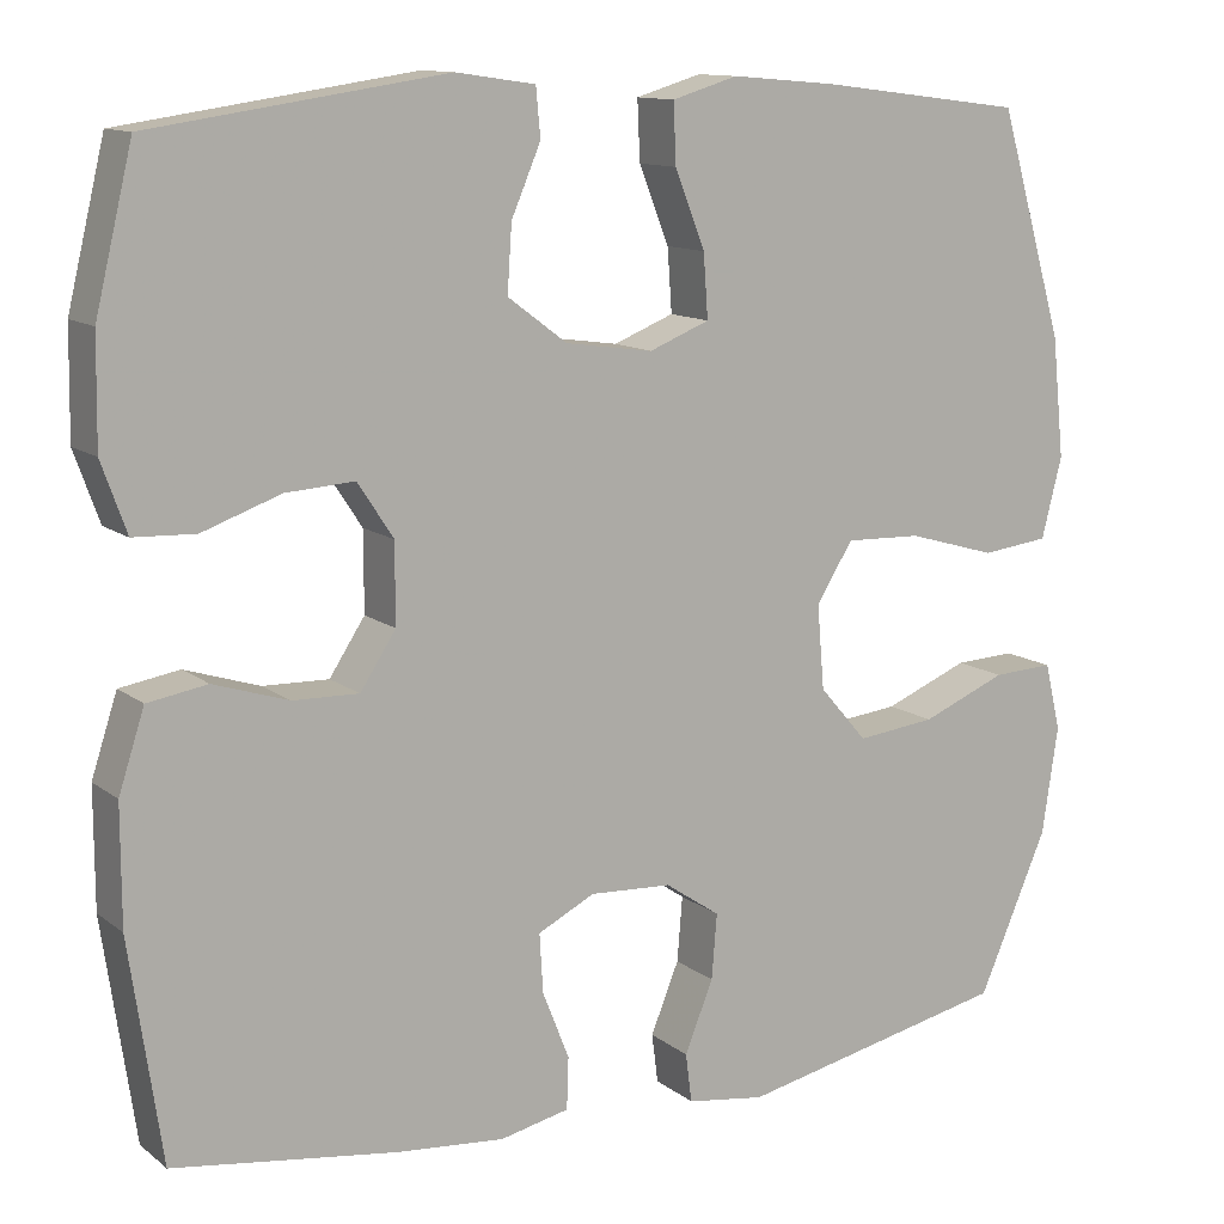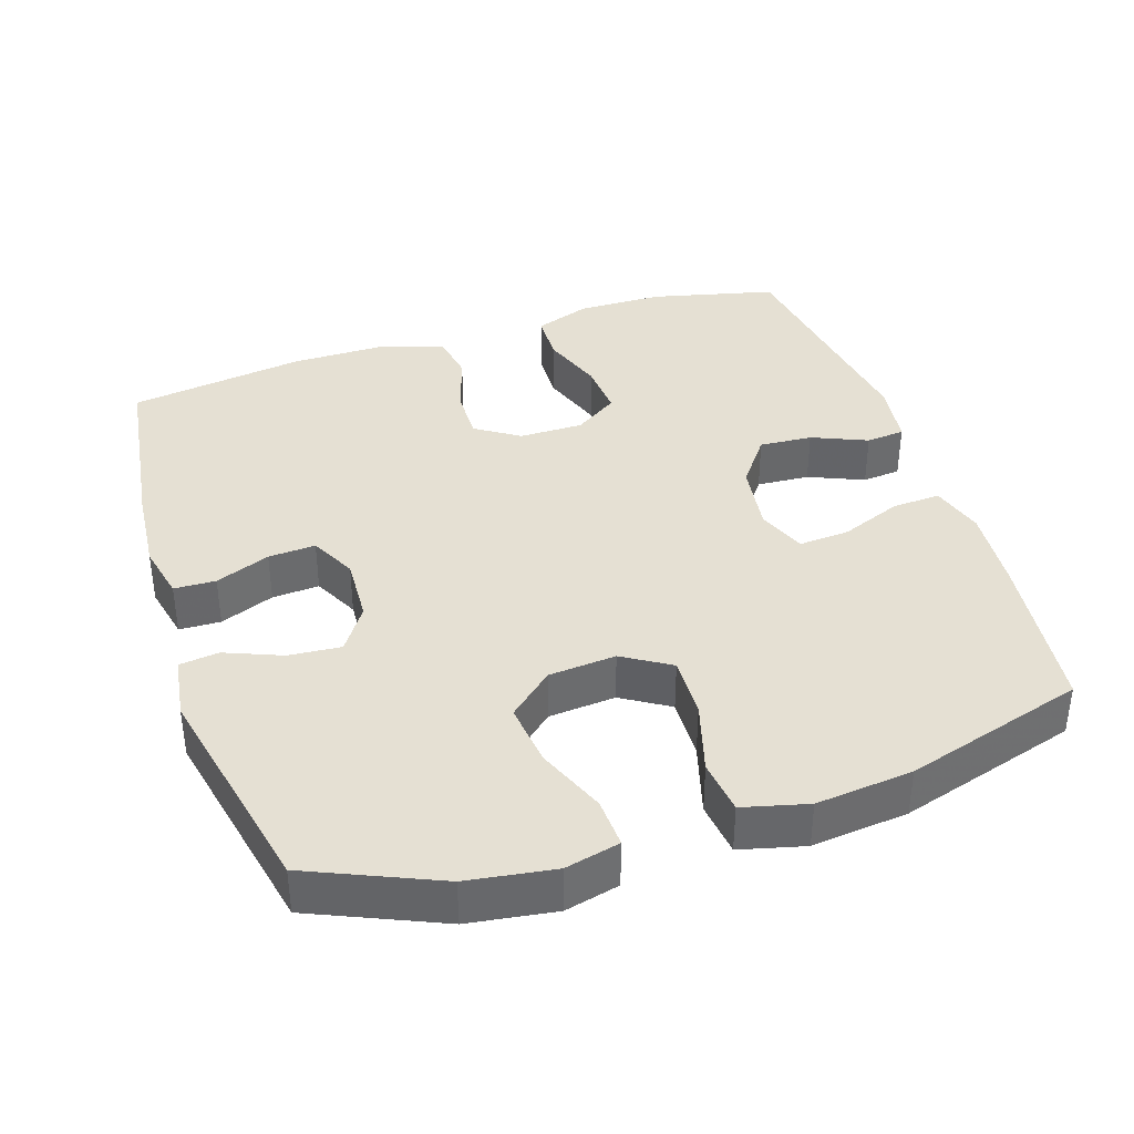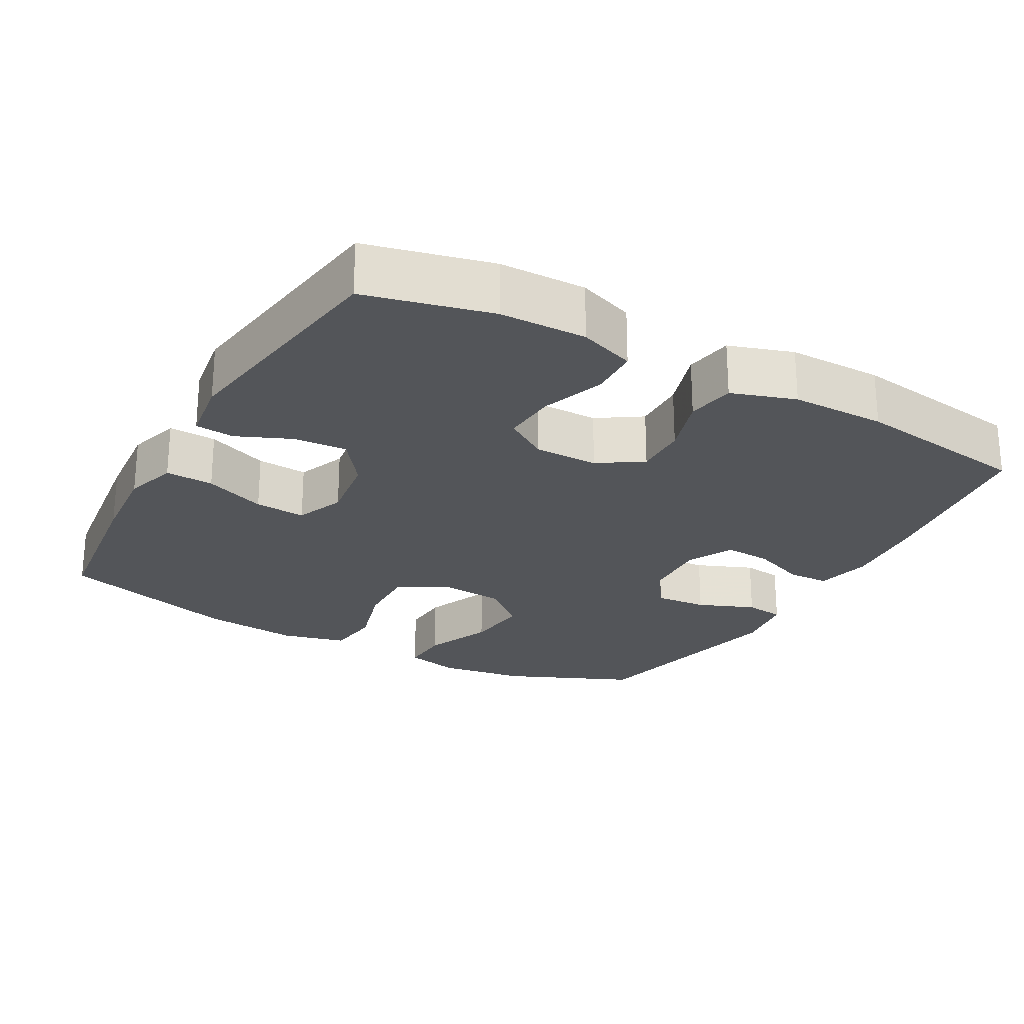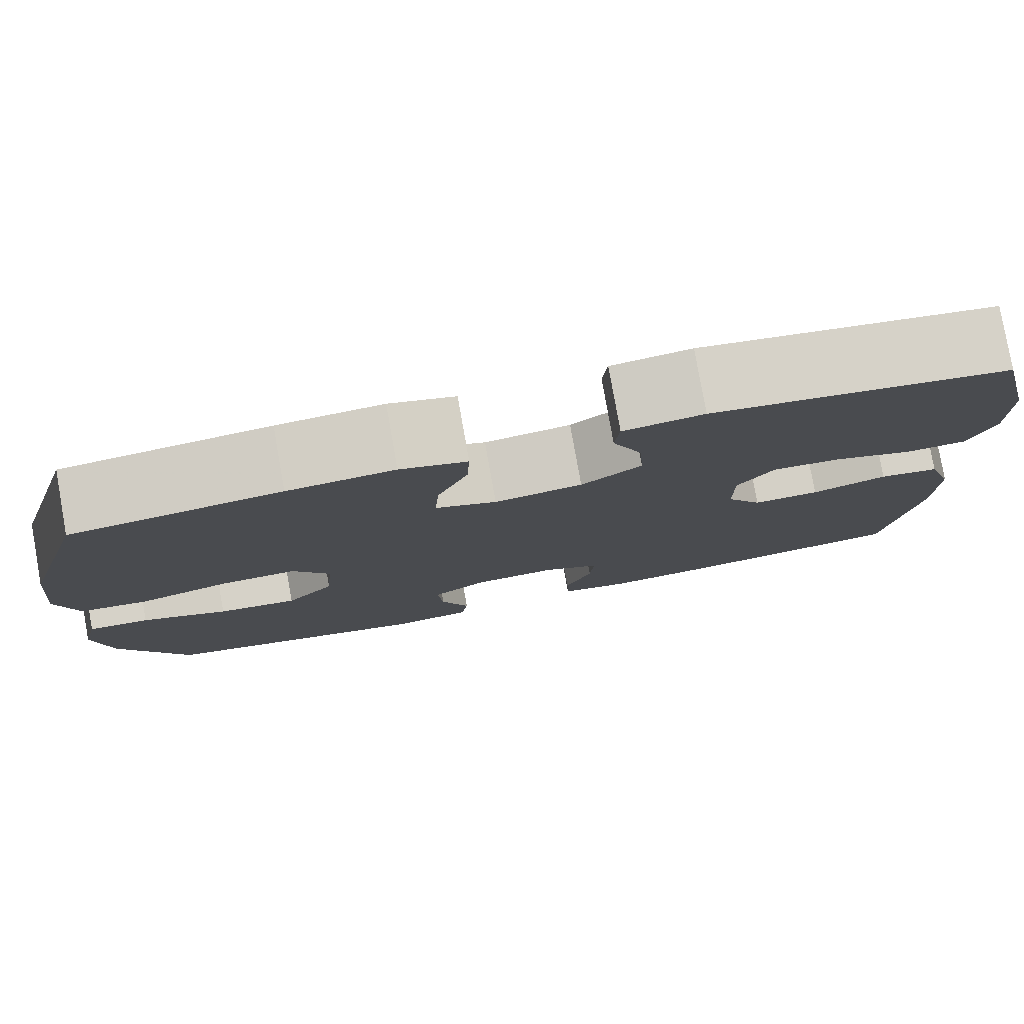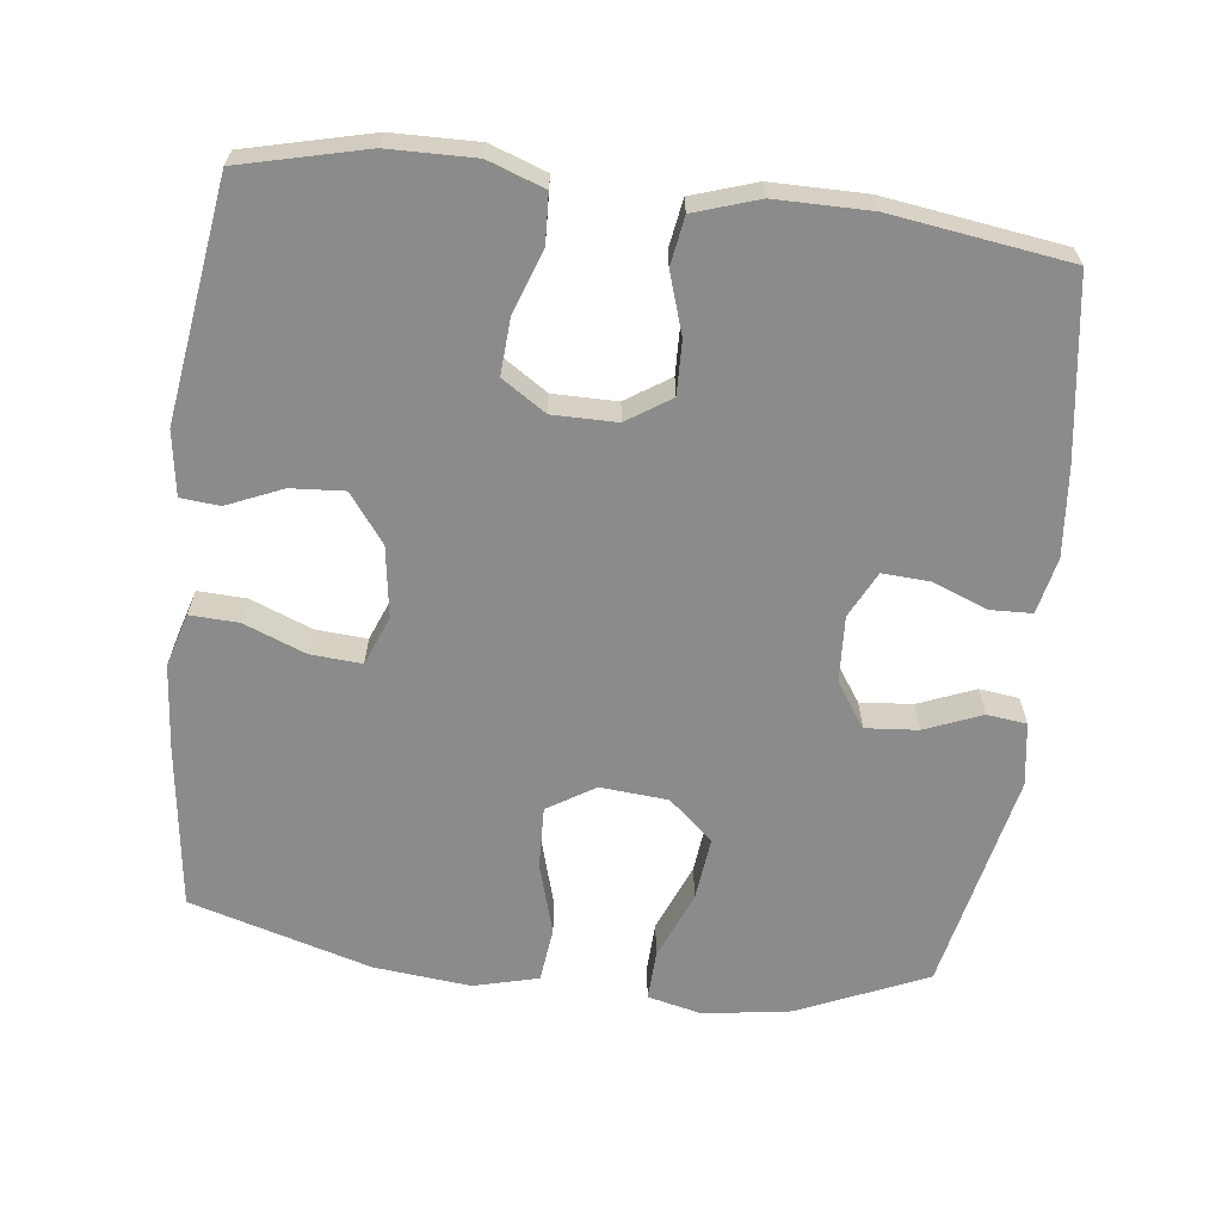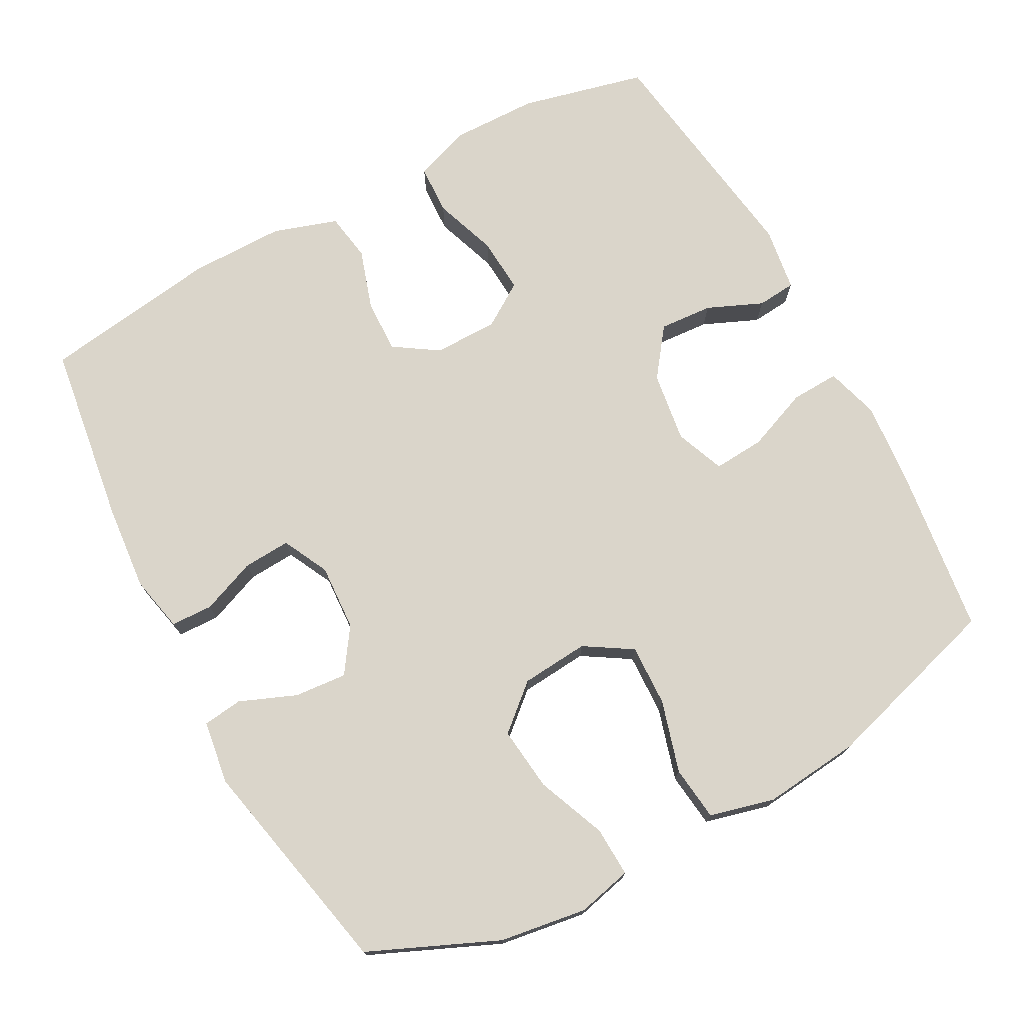
<metadata>
{"format":"obj","ext":"obj","renderer":"f3d","projection":"perspective","resolution":1024,"background":"white","views":[{"elev":12.1,"azim":149.3,"up":"+Z"},{"elev":38.1,"azim":-108.2,"up":"+Y"},{"elev":-24.2,"azim":60.8,"up":"+Y"},{"elev":79.6,"azim":-10.1,"up":"+Z"},{"elev":-64.0,"azim":83.2,"up":"+Y"},{"elev":74.2,"azim":-118.3,"up":"+Y"}]}
</metadata>
<code>
v 0.5 0.07 0.5
v 0.542 0.07 0.326
v 0.544 0.07 0.206
v 0.516 0.07 0.128
v 0.447 0.07 0.125
v 0.359 0.07 0.156
v 0.282 0.07 0.161
v 0.242 0.07 0.1
v 0.242 0.07 0.011
v 0.282 0.07 -0.05
v 0.356 0.07 -0.048
v 0.44 0.07 -0.021
v 0.507 0.07 -0.032
v 0.536 0.07 -0.121
v 0.536 0.07 -0.253
v 0.5 0.07 -0.5
v 0.248 0.07 -0.536
v 0.128 0.07 -0.547
v 0.05 0.07 -0.53
v 0.048 0.07 -0.472
v 0.078 0.07 -0.396
v 0.082 0.07 -0.33
v 0.018 0.07 -0.298
v -0.074 0.07 -0.303
v -0.136 0.07 -0.345
v -0.13 0.07 -0.418
v -0.098 0.07 -0.497
v -0.105 0.07 -0.552
v -0.193 0.07 -0.565
v -0.5 0.07 -0.5
v -0.578 0.07 -0.321
v -0.596 0.07 -0.2
v -0.578 0.07 -0.124
v -0.509 0.07 -0.127
v -0.413 0.07 -0.166
v -0.324 0.07 -0.176
v -0.27 0.07 -0.114
v -0.262 0.07 -0.02
v -0.303 0.07 0.046
v -0.389 0.07 0.043
v -0.489 0.07 0.014
v -0.565 0.07 0.023
v -0.588 0.07 0.113
v -0.574 0.07 0.248
v -0.5 0.07 0.5
v -0.269 0.07 0.529
v -0.151 0.07 0.539
v -0.077 0.07 0.517
v -0.08 0.07 0.45
v -0.114 0.07 0.364
v -0.119 0.07 0.293
v -0.051 0.07 0.266
v 0.047 0.07 0.28
v 0.114 0.07 0.33
v 0.109 0.07 0.404
v 0.076 0.07 0.481
v 0.081 0.07 0.535
v 0.17 0.07 0.548
v 0.5 0 0.5
v 0.542 0 0.326
v 0.544 0 0.206
v 0.516 0 0.128
v 0.447 0 0.125
v 0.359 0 0.156
v 0.282 0 0.161
v 0.242 0 0.1
v 0.242 0 0.011
v 0.282 0 -0.05
v 0.356 0 -0.048
v 0.44 0 -0.021
v 0.507 0 -0.032
v 0.536 0 -0.121
v 0.536 0 -0.253
v 0.5 0 -0.5
v 0.248 0 -0.536
v 0.128 0 -0.547
v 0.05 0 -0.53
v 0.048 0 -0.472
v 0.078 0 -0.396
v 0.082 0 -0.33
v 0.018 0 -0.298
v -0.074 0 -0.303
v -0.136 0 -0.345
v -0.13 0 -0.418
v -0.098 0 -0.497
v -0.105 0 -0.552
v -0.193 0 -0.565
v -0.5 0 -0.5
v -0.578 0 -0.321
v -0.596 0 -0.2
v -0.578 0 -0.124
v -0.509 0 -0.127
v -0.413 0 -0.166
v -0.324 0 -0.176
v -0.27 0 -0.114
v -0.262 0 -0.02
v -0.303 0 0.046
v -0.389 0 0.043
v -0.489 0 0.014
v -0.565 0 0.023
v -0.588 0 0.113
v -0.574 0 0.248
v -0.5 0 0.5
v -0.269 0 0.529
v -0.151 0 0.539
v -0.077 0 0.517
v -0.08 0 0.45
v -0.114 0 0.364
v -0.119 0 0.293
v -0.051 0 0.266
v 0.047 0 0.28
v 0.114 0 0.33
v 0.109 0 0.404
v 0.076 0 0.481
v 0.081 0 0.535
v 0.17 0 0.548
f 55 56 57 58
f 54 55 58 1
f 53 54 1 2
f 52 53 2 3
f 47 48 49 50
f 47 50 51
f 46 47 51
f 45 46 51
f 44 45 51
f 43 44 51 52
f 40 41 42 43
f 39 40 43 52
f 32 33 34 35
f 32 35 36
f 31 32 36
f 30 31 36
f 29 30 36 37
f 26 27 28 29
f 25 26 29 37
f 18 19 20 21
f 18 21 22
f 17 18 22
f 16 17 22
f 15 16 22 23
f 11 12 13 14
f 10 11 14 15
f 3 4 5 6
f 3 6 7
f 52 3 7
f 38 39 52 7
f 24 25 37 38
f 24 38 7 8
f 10 15 23 24
f 9 10 24
f 8 9 24
f 116 115 114 113
f 59 116 113 112
f 60 59 112 111
f 61 60 111 110
f 108 107 106 105
f 109 108 105
f 109 105 104
f 109 104 103
f 109 103 102
f 110 109 102 101
f 101 100 99 98
f 110 101 98 97
f 93 92 91 90
f 94 93 90
f 94 90 89
f 94 89 88
f 95 94 88 87
f 87 86 85 84
f 95 87 84 83
f 79 78 77 76
f 80 79 76
f 80 76 75
f 80 75 74
f 81 80 74 73
f 72 71 70 69
f 73 72 69 68
f 64 63 62 61
f 65 64 61
f 65 61 110
f 65 110 97 96
f 96 95 83 82
f 66 65 96 82
f 82 81 73 68
f 82 68 67
f 82 67 66
f 1 59 60 2
f 2 60 61 3
f 3 61 62 4
f 4 62 63 5
f 5 63 64 6
f 6 64 65 7
f 7 65 66 8
f 8 66 67 9
f 9 67 68 10
f 10 68 69 11
f 11 69 70 12
f 12 70 71 13
f 13 71 72 14
f 14 72 73 15
f 15 73 74 16
f 16 74 75 17
f 17 75 76 18
f 18 76 77 19
f 19 77 78 20
f 20 78 79 21
f 21 79 80 22
f 22 80 81 23
f 23 81 82 24
f 24 82 83 25
f 25 83 84 26
f 26 84 85 27
f 27 85 86 28
f 28 86 87 29
f 29 87 88 30
f 30 88 89 31
f 31 89 90 32
f 32 90 91 33
f 33 91 92 34
f 34 92 93 35
f 35 93 94 36
f 36 94 95 37
f 37 95 96 38
f 38 96 97 39
f 39 97 98 40
f 40 98 99 41
f 41 99 100 42
f 42 100 101 43
f 43 101 102 44
f 44 102 103 45
f 45 103 104 46
f 46 104 105 47
f 47 105 106 48
f 48 106 107 49
f 49 107 108 50
f 50 108 109 51
f 51 109 110 52
f 52 110 111 53
f 53 111 112 54
f 54 112 113 55
f 55 113 114 56
f 56 114 115 57
f 57 115 116 58
f 58 116 59 1

</code>
